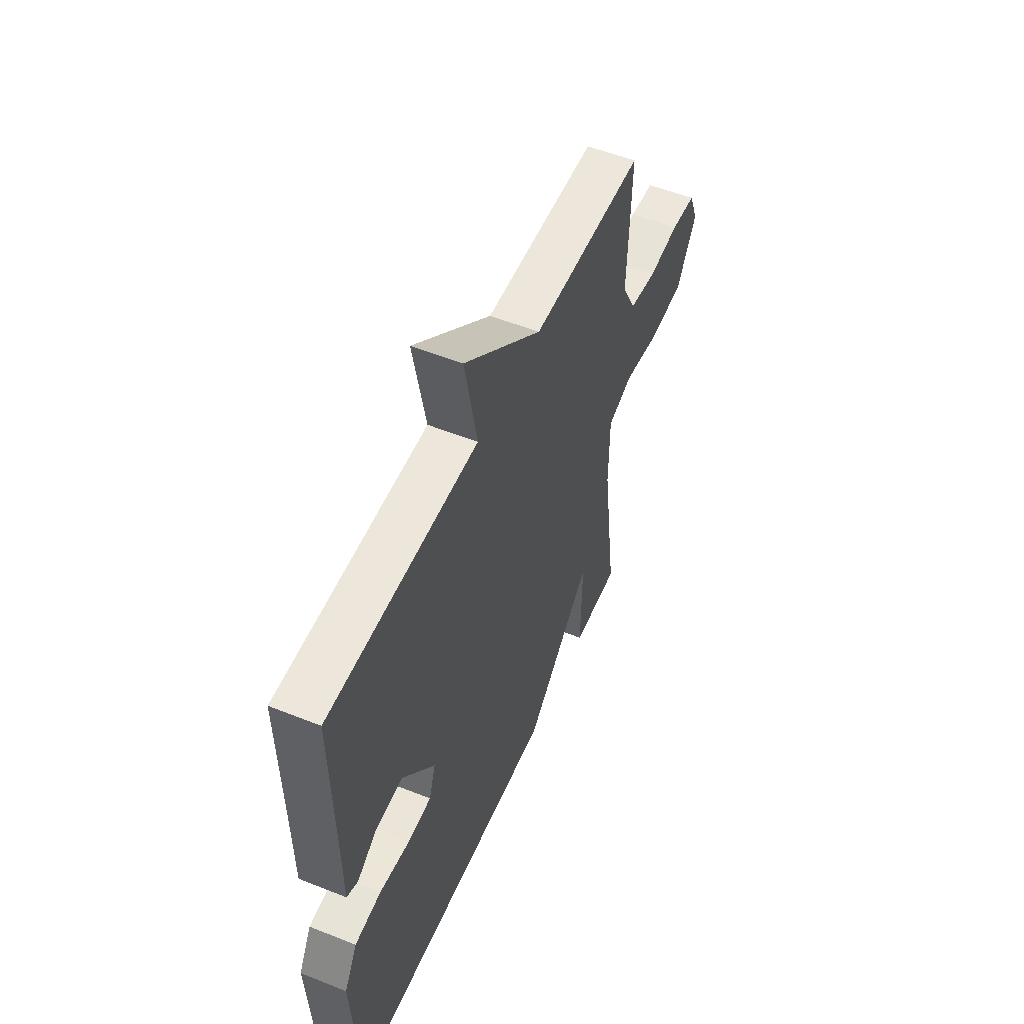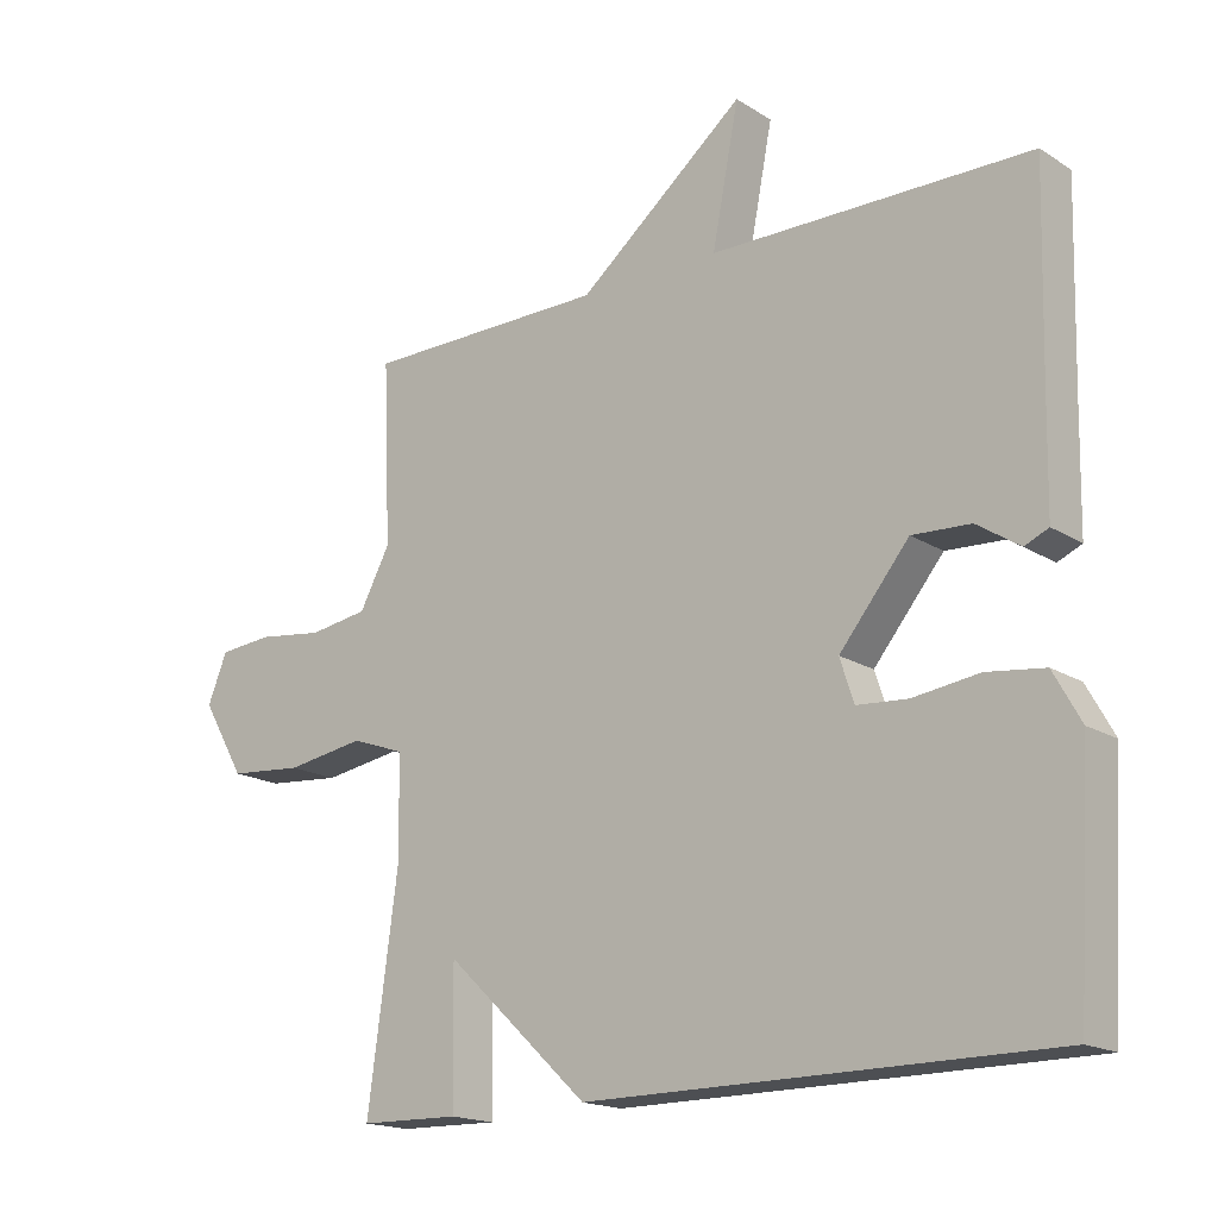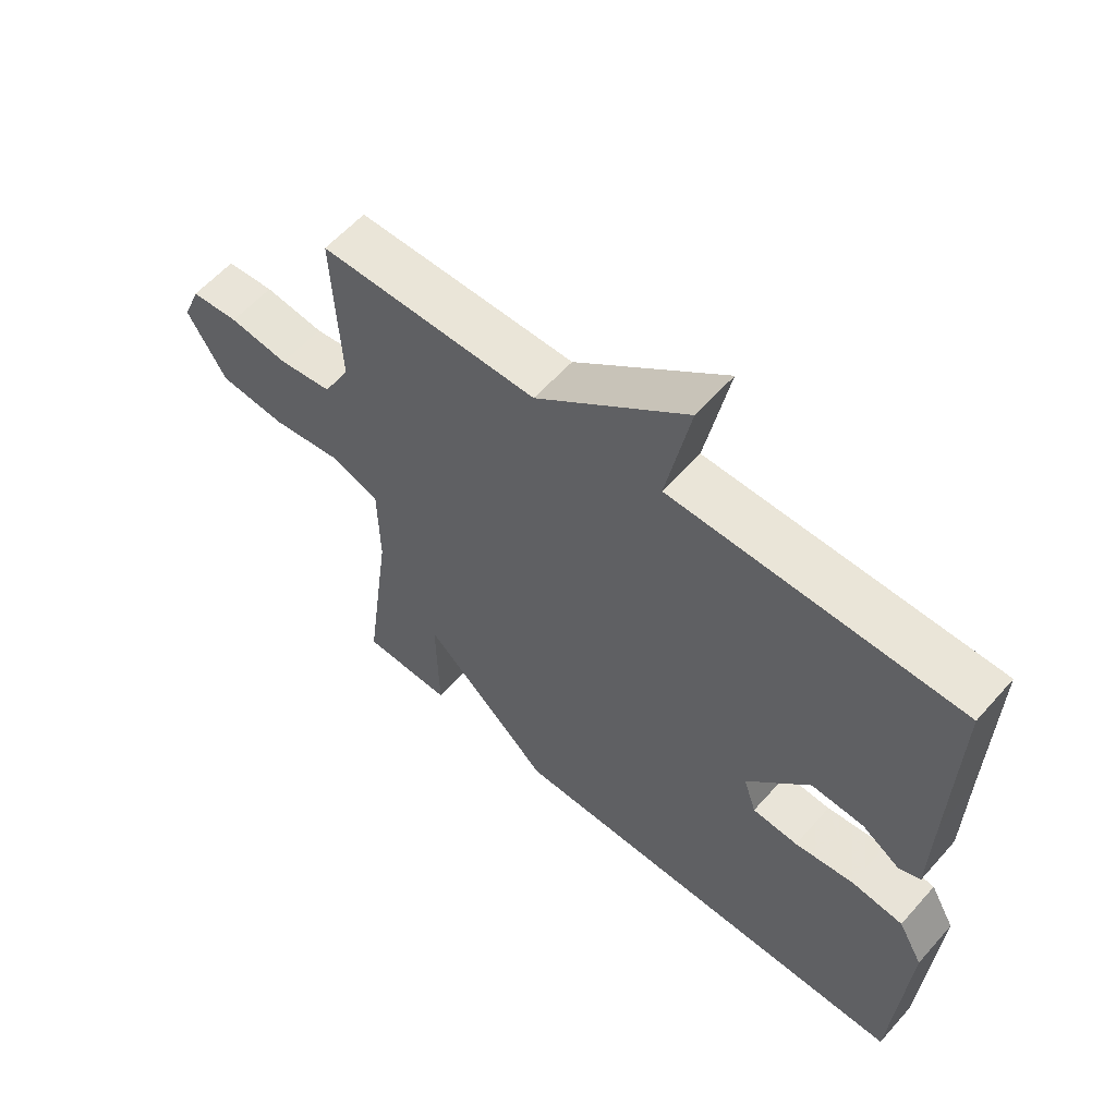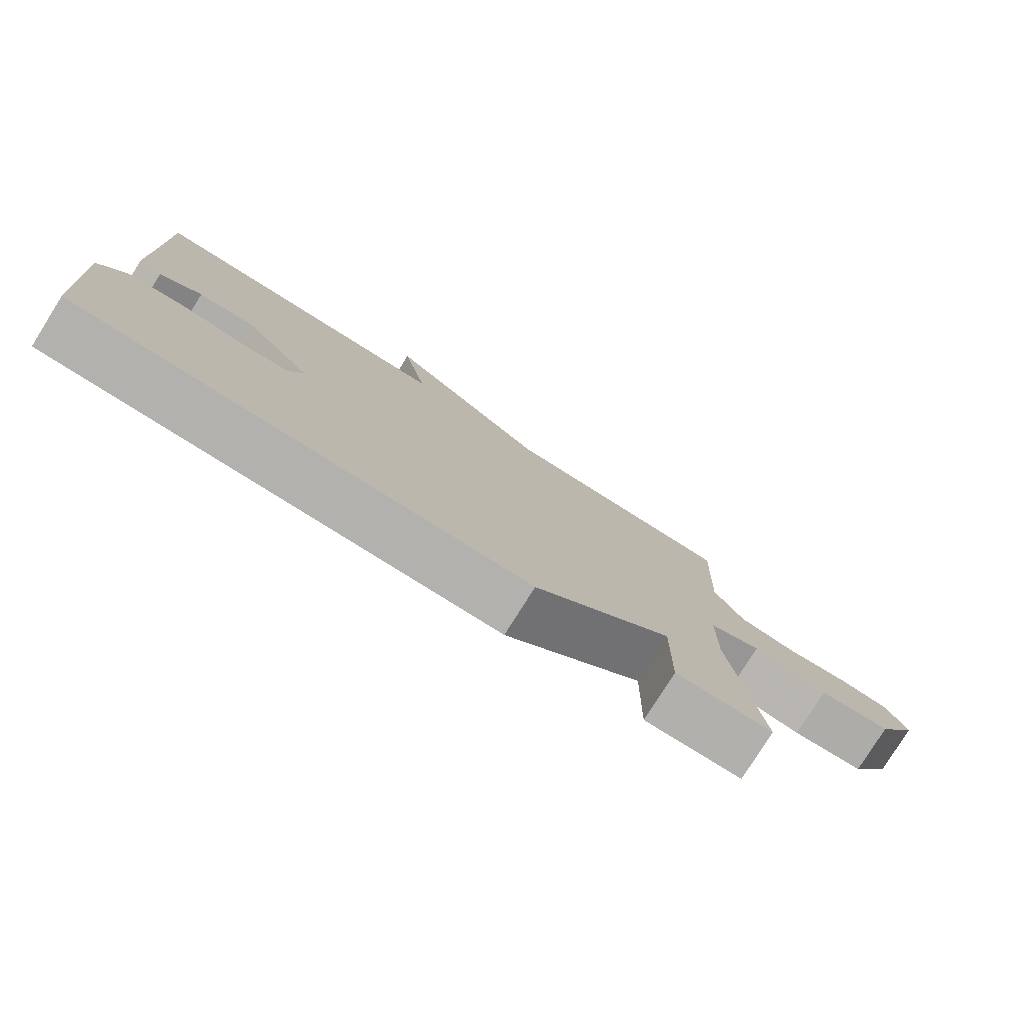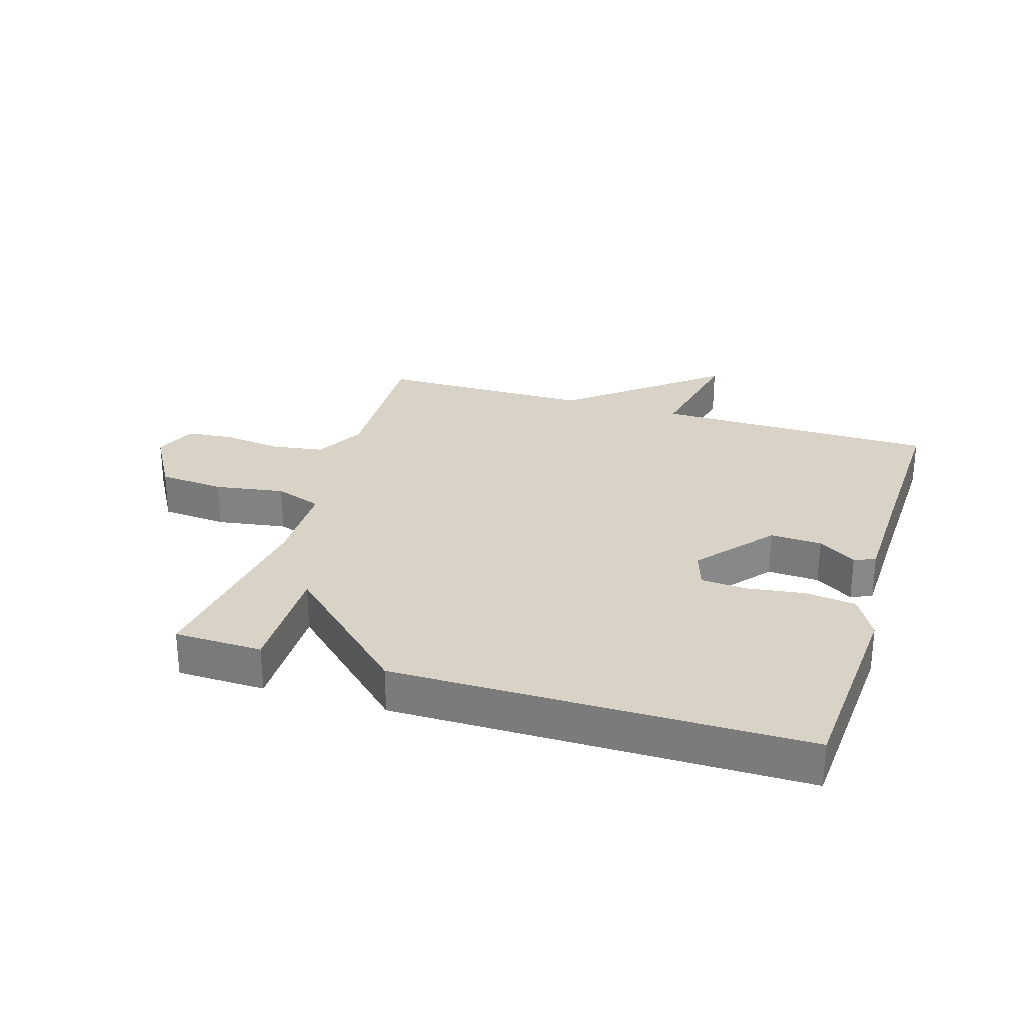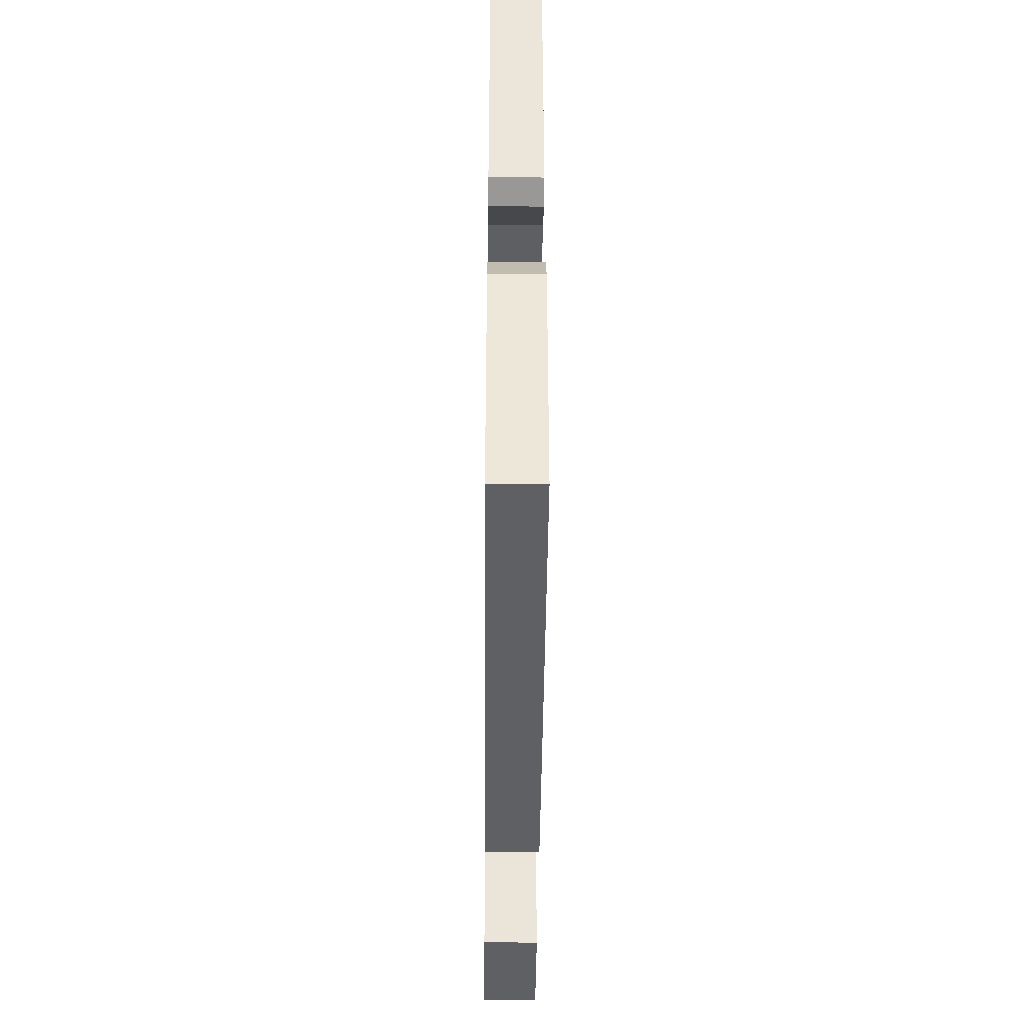
<metadata>
{"format":"obj","ext":"obj","renderer":"f3d","projection":"perspective","resolution":1024,"background":"white","views":[{"elev":53.4,"azim":-66.9,"up":"+Z"},{"elev":-17.4,"azim":-140.9,"up":"+Z"},{"elev":59.0,"azim":-138.8,"up":"+Z"},{"elev":-79.1,"azim":-32.1,"up":"+Z"},{"elev":27.9,"azim":-162.7,"up":"+Y"},{"elev":-44.7,"azim":-90.5,"up":"+Z"}]}
</metadata>
<code>
v 0.5 0.07 -0.5
v 0.358 0.07 -0.503
v 0.361 0.07 -0.313
v 0.158 0.07 -0.503
v -0.5 0.07 -0.5
v -0.52 0.07 -0.17
v -0.481 0.07 -0.1
v -0.399 0.07 -0.09
v -0.305 0.07 -0.103
v -0.233 0.07 -0.098
v -0.213 0.07 -0.037
v -0.312 0.07 0.084
v -0.395 0.07 0.08
v -0.456 0.07 0.04
v -0.49 0.07 0.055
v -0.493 0.07 0.217
v -0.5 0.07 0.5
v -0.045 0.07 0.503
v -0.083 0.07 0.698
v 0.155 0.07 0.503
v 0.5 0.07 0.5
v 0.489 0.07 0.243
v 0.532 0.07 0.162
v 0.616 0.07 0.149
v 0.71 0.07 0.161
v 0.786 0.07 0.154
v 0.814 0.07 0.085
v 0.753 0.07 -0.02
v 0.647 0.07 -0.029
v 0.535 0.07 -0.011
v 0.459 0.07 -0.038
v 0.457 0.07 -0.181
v 0.5 0 -0.5
v 0.358 0 -0.503
v 0.361 0 -0.313
v 0.158 0 -0.503
v -0.5 0 -0.5
v -0.52 0 -0.17
v -0.481 0 -0.1
v -0.399 0 -0.09
v -0.305 0 -0.103
v -0.233 0 -0.098
v -0.213 0 -0.037
v -0.312 0 0.084
v -0.395 0 0.08
v -0.456 0 0.04
v -0.49 0 0.055
v -0.493 0 0.217
v -0.5 0 0.5
v -0.045 0 0.503
v -0.083 0 0.698
v 0.155 0 0.503
v 0.5 0 0.5
v 0.489 0 0.243
v 0.532 0 0.162
v 0.616 0 0.149
v 0.71 0 0.161
v 0.786 0 0.154
v 0.814 0 0.085
v 0.753 0 -0.02
v 0.647 0 -0.029
v 0.535 0 -0.011
v 0.459 0 -0.038
v 0.457 0 -0.181
f 28 29 30
f 27 28 30
f 26 27 30
f 25 26 30
f 24 25 30
f 23 24 30 31
f 22 23 31
f 20 21 22 31
f 20 31 32
f 19 20 32
f 18 19 32
f 16 17 18 32
f 13 14 15 16
f 12 13 16
f 7 8 9
f 6 7 9
f 5 6 9
f 4 5 9
f 3 4 9
f 3 9 10
f 32 1 2 3
f 12 16 32 3
f 3 10 11
f 3 11 12
f 62 61 60
f 62 60 59
f 62 59 58
f 62 58 57
f 62 57 56
f 63 62 56 55
f 63 55 54
f 63 54 53 52
f 64 63 52
f 64 52 51
f 64 51 50
f 64 50 49 48
f 48 47 46 45
f 48 45 44
f 41 40 39
f 41 39 38
f 41 38 37
f 41 37 36
f 41 36 35
f 42 41 35
f 35 34 33 64
f 35 64 48 44
f 43 42 35
f 44 43 35
f 1 33 34 2
f 2 34 35 3
f 3 35 36 4
f 4 36 37 5
f 5 37 38 6
f 6 38 39 7
f 7 39 40 8
f 8 40 41 9
f 9 41 42 10
f 10 42 43 11
f 11 43 44 12
f 12 44 45 13
f 13 45 46 14
f 14 46 47 15
f 15 47 48 16
f 16 48 49 17
f 17 49 50 18
f 18 50 51 19
f 19 51 52 20
f 20 52 53 21
f 21 53 54 22
f 22 54 55 23
f 23 55 56 24
f 24 56 57 25
f 25 57 58 26
f 26 58 59 27
f 27 59 60 28
f 28 60 61 29
f 29 61 62 30
f 30 62 63 31
f 31 63 64 32
f 32 64 33 1

</code>
